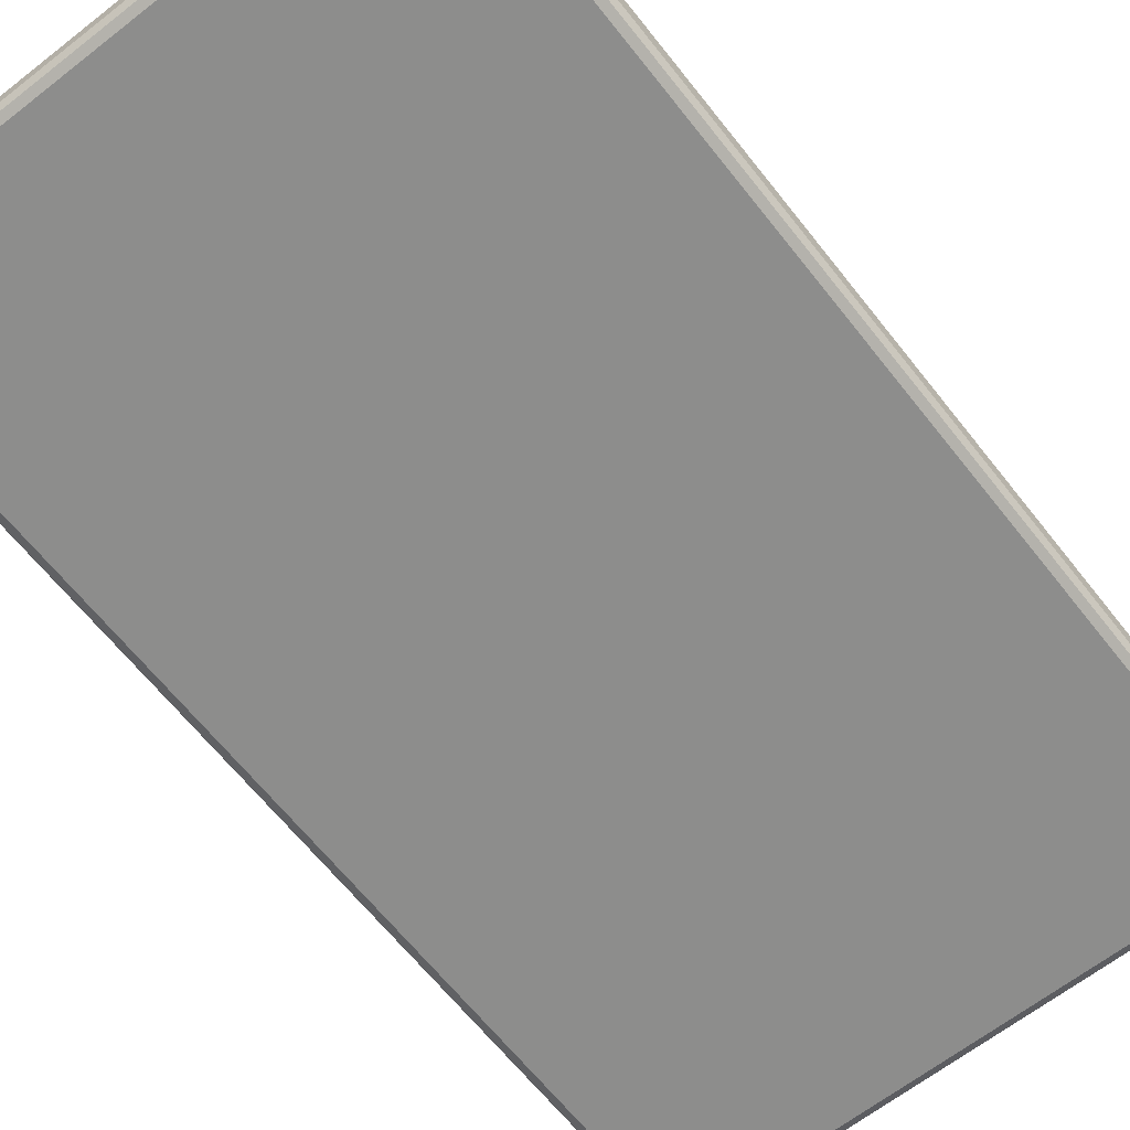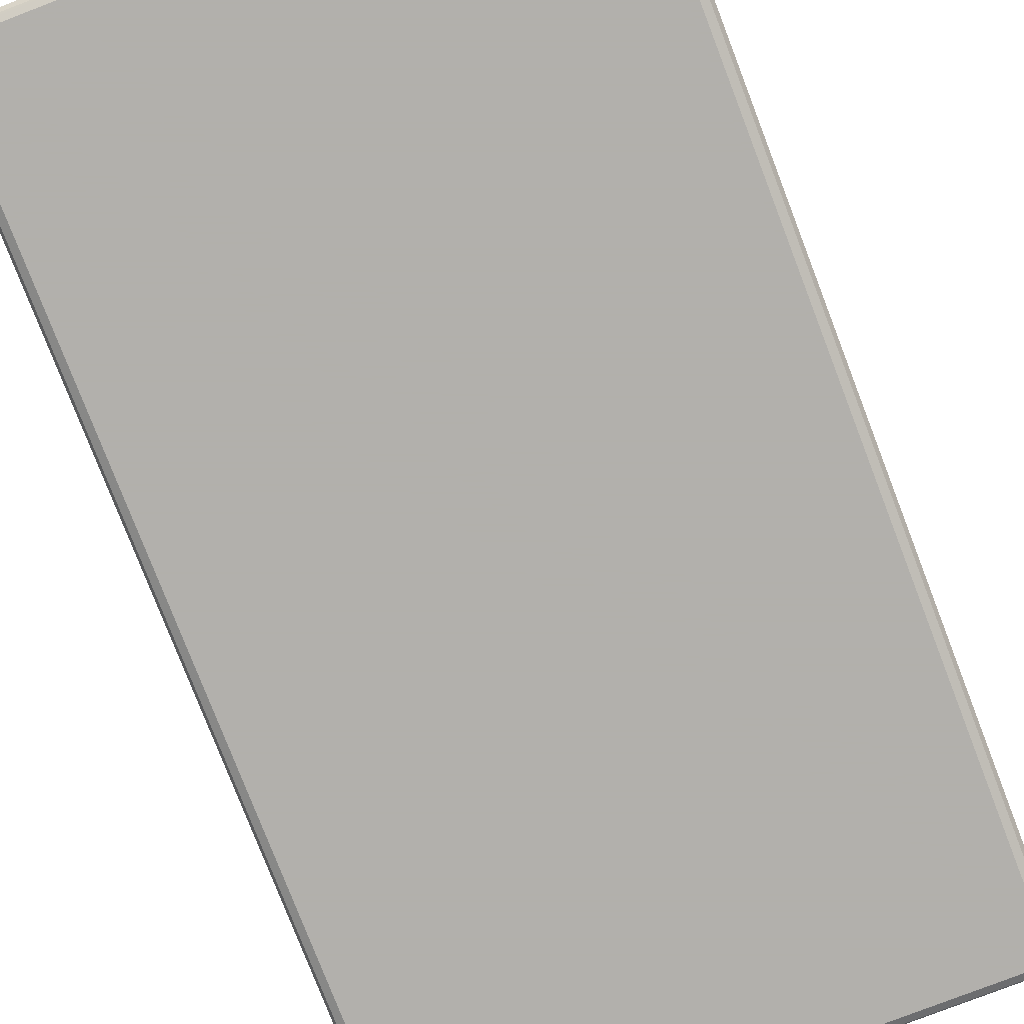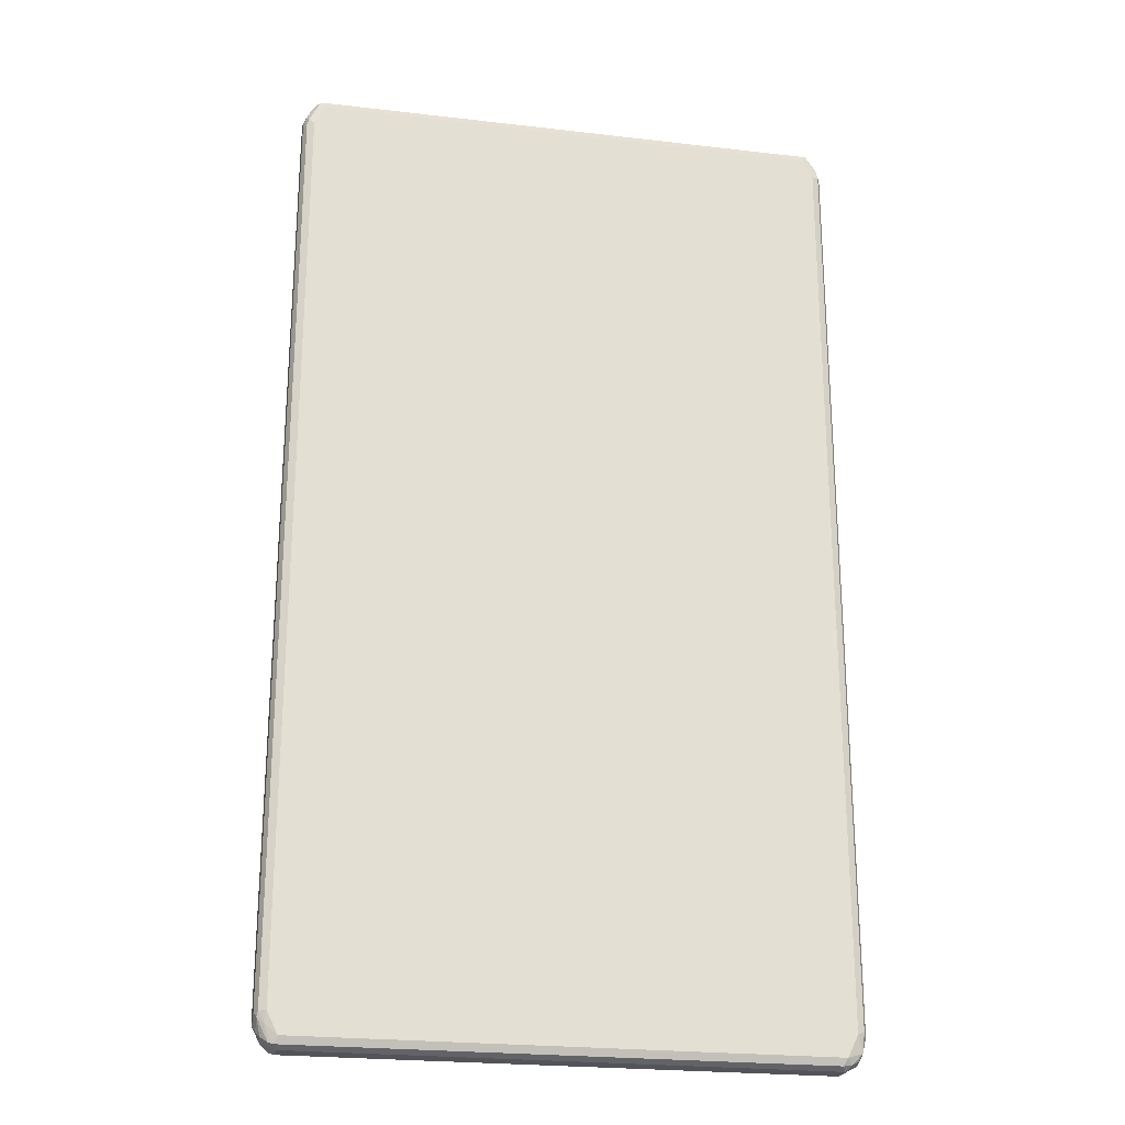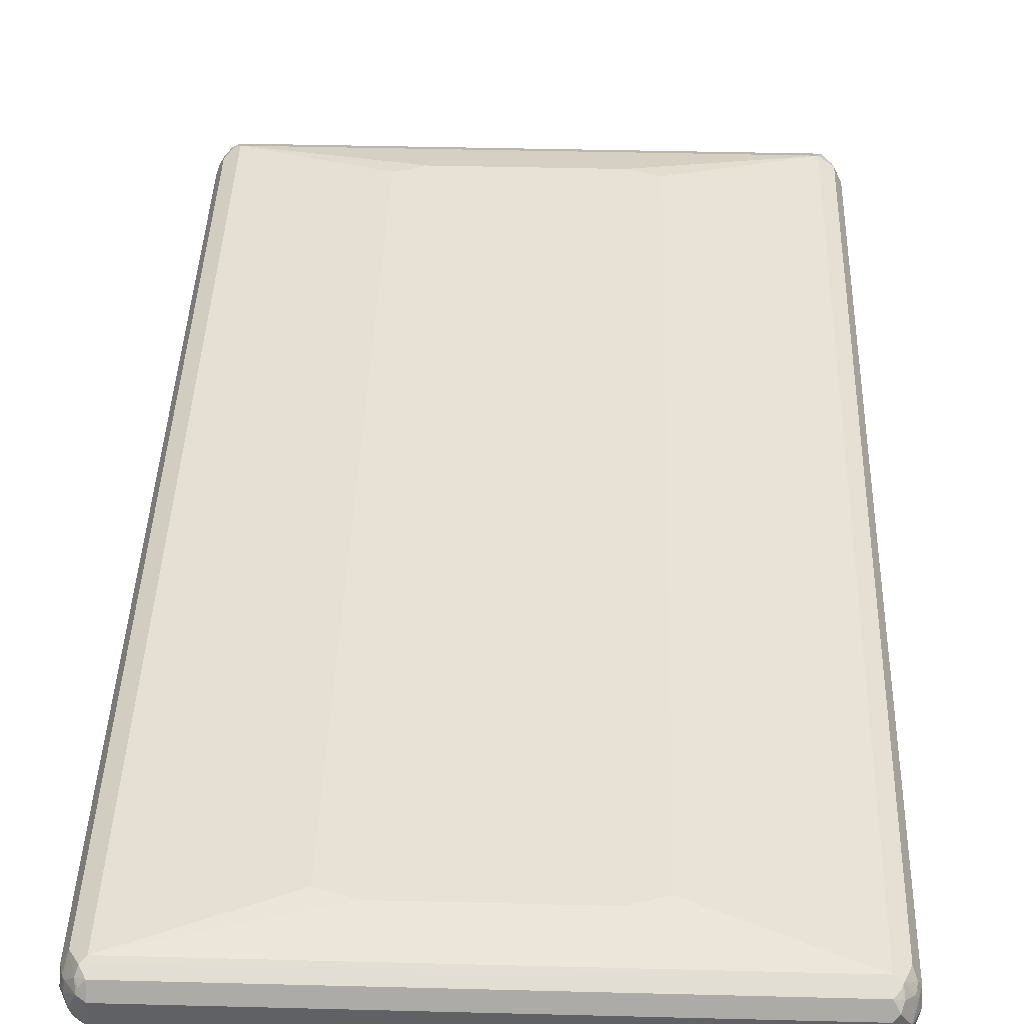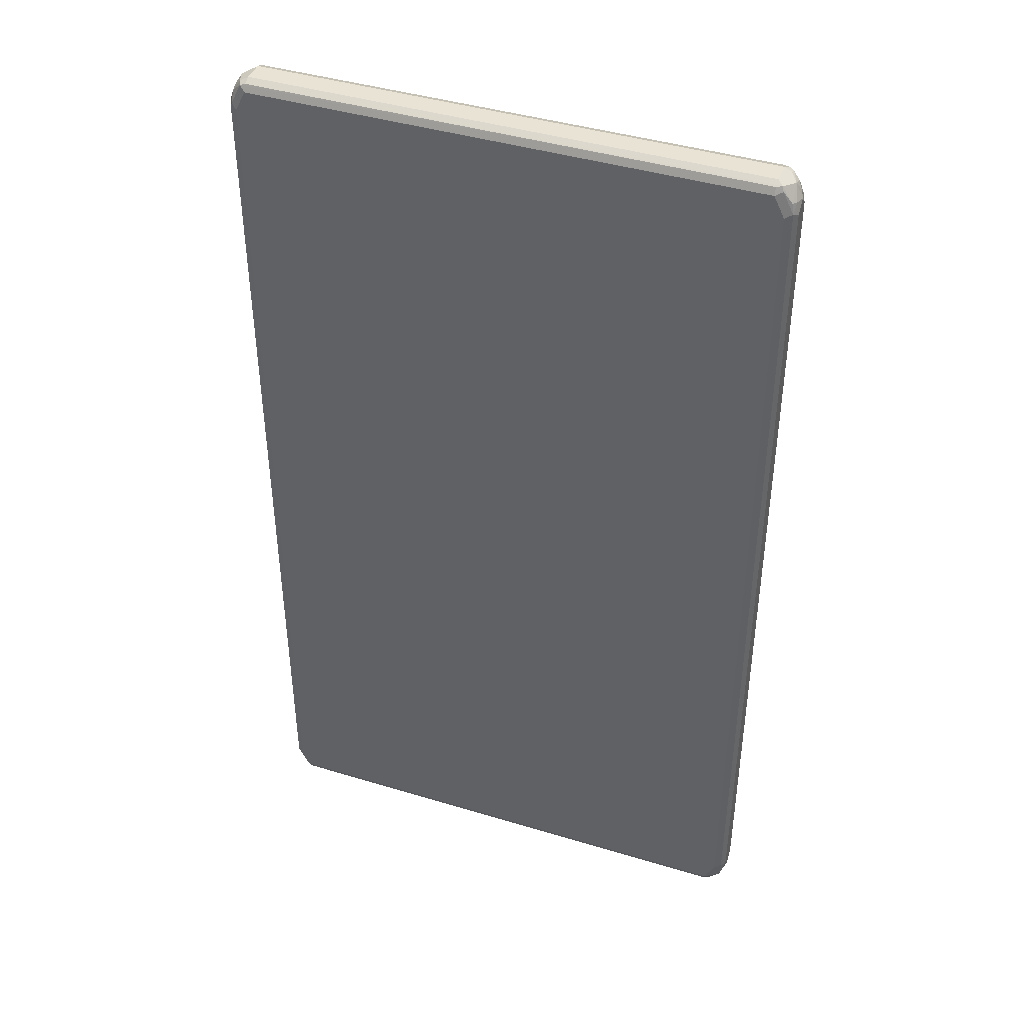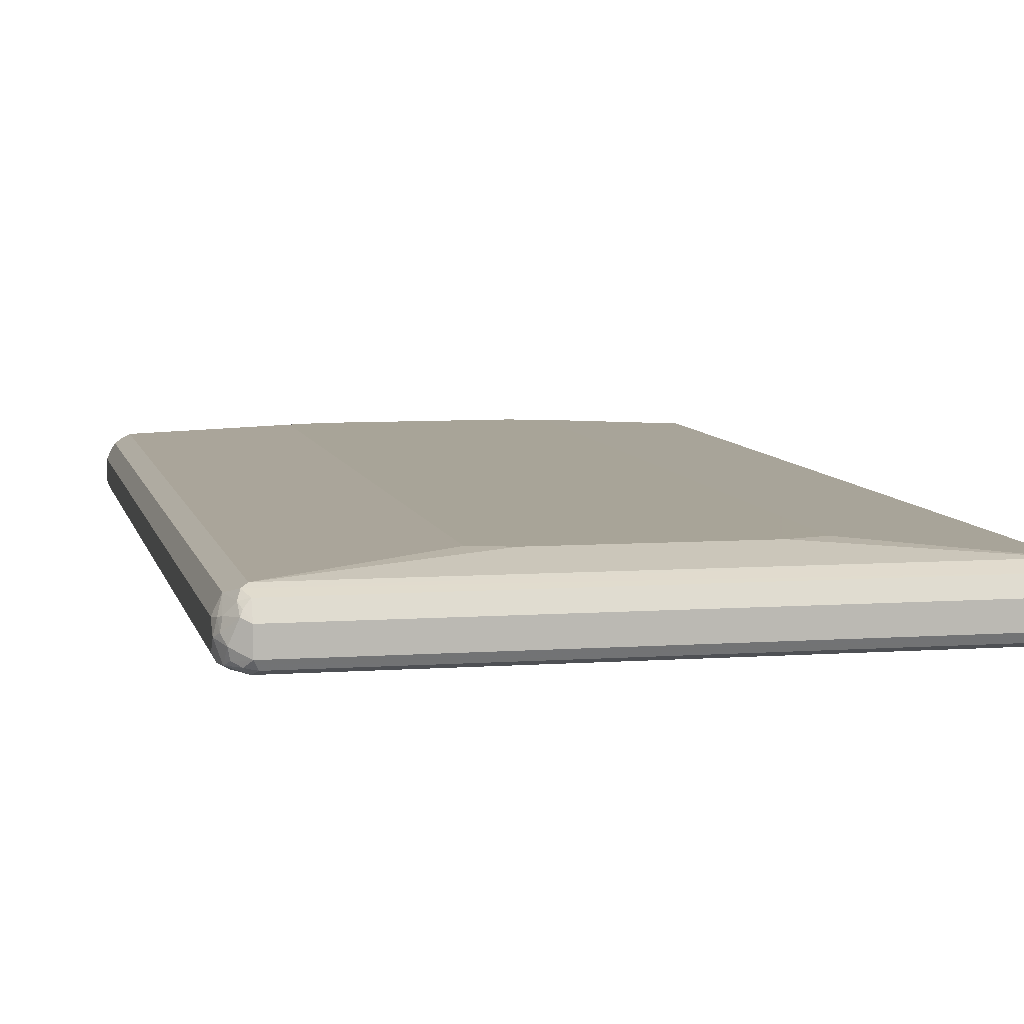
<metadata>
{"format":"obj","ext":"obj","renderer":"f3d","projection":"perspective","resolution":1024,"background":"white","views":[{"elev":-64.5,"azim":-141.8,"up":"+Z"},{"elev":-78.6,"azim":-158.9,"up":"+Z"},{"elev":-23.8,"azim":169.0,"up":"+Y"},{"elev":40.4,"azim":1.8,"up":"+Z"},{"elev":42.2,"azim":-160.0,"up":"+Y"},{"elev":7.0,"azim":-11.8,"up":"+Z"}]}
</metadata>
<code>
v -0.4919 -0.8323 -0.01891
v -0.4824 -0.8419 -0.04729
v -0.4793 -0.8576 -0.02522
v -0.4856 -0.845 -0.01261
v -0.4871 -0.8323 0.002356
v -0.4919 -0.8134 0
v -0.4919 -0.8134 -0.03784
v -0.4888 -0.8293 -0.03468
v -0.4856 -0.8071 -0.05045
v -0.473 -0.8134 -0.05676
v -0.4541 -0.8513 -0.05676
v -0.4635 -0.8608 -0.04729
v -0.4761 -0.8545 -0.04099
v -0.4541 -0.8703 -0.03784
v -0.4541 -0.8703 0
v -0.4667 -0.8639 0.006301
v -0.4824 -0.8419 0.004723
v -0.4793 -0.8134 0.02522
v -0.4919 0.8134 0
v -0.4919 0.8134 -0.03784
v -0.4856 0.8197 -0.05045
v -0.473 0.8134 -0.05676
v -0.4477 -0.8639 -0.05045
v 0.4541 -0.8513 -0.05676
v 0.4541 -0.8703 -0.03784
v 0.4541 -0.8703 0
v 0.4635 -0.8656 0.009457
v -0.4541 -0.8576 0.02522
v -0.4635 -0.8608 0.01419
v -0.4682 -0.8513 0.02128
v -0.4635 -0.8419 0.0331
v -0.4667 -0.8323 0.03153
v -0.4541 -0.8323 0.03784
v -0.4793 0.8134 0.02522
v -0.4871 0.823 0.009457
v -0.4919 0.8323 -0.01891
v -0.4871 0.8347 -0.03784
v -0.4824 0.8371 -0.04729
v -0.4667 0.8576 -0.05045
v -0.4541 0.8513 -0.05676
v 0.4603 -0.8639 -0.05045
v 0.473 -0.8134 -0.05676
v 0.4754 -0.8323 -0.05203
v 0.4682 -0.8608 -0.04729
v 0.4667 -0.8639 -0.03784
v 0.4793 -0.8576 -0.01891
v 0.4682 -0.8536 0.01891
v 0.4541 -0.8576 0.02522
v 0.4541 -0.8323 0.03784
v -0.1513 -0.7567 0.05676
v -0.2081 -0.7378 0.05676
v -0.4541 0.8323 0.03784
v -0.4667 0.8323 0.03153
v -0.4682 0.8419 0.02838
v -0.4801 0.8323 0.01891
v -0.4871 0.8419 -0.009457
v -0.4793 0.8576 -0.01891
v -0.4635 0.8656 -0.04729
v -0.4541 0.8639 -0.05045
v 0.4635 0.8608 -0.05203
v 0.4541 0.8513 -0.05676
v 0.4856 -0.8134 -0.05045
v 0.473 0.8134 -0.05676
v 0.4871 -0.823 -0.04729
v 0.4801 -0.8513 -0.03784
v 0.4871 -0.8419 -0.02838
v 0.4919 -0.8323 -0.01891
v 0.4871 -0.8347 0
v 0.4824 -0.8371 0.009457
v 0.4667 -0.8387 0.03153
v 0.4635 -0.8467 0.02838
v 0.2081 -0.7378 0.05676
v 0.1513 -0.7567 0.05676
v 0.4793 -0.8071 0.02522
v 0.4541 0.8323 0.03784
v -0.2081 0.7378 0.05676
v -0.1513 0.7567 0.05676
v -0.4477 0.8576 0.02522
v -0.4603 0.845 0.03153
v -0.4801 0.8513 0
v -0.4603 0.8639 0.01261
v -0.4682 0.8608 0.009457
v -0.4667 0.8639 0
v -0.4541 0.8703 0
v -0.4541 0.8703 -0.03784
v 0.4541 0.8703 -0.03784
v 0.4541 0.8639 -0.05045
v 0.4667 0.8639 -0.04414
v 0.4824 0.8419 -0.04257
v 0.4824 0.823 -0.05203
v 0.4919 -0.8134 -0.03784
v 0.4856 0.8134 -0.05045
v 0.4919 -0.8134 0
v 0.4856 -0.8197 0.01261
v 0.2081 0.7378 0.05676
v 0.4793 0.8197 0.02522
v 0.4635 0.8419 0.02838
v 0.4603 0.8576 0.02522
v 0.1513 0.7567 0.05676
v 0.4541 0.8703 0
v 0.4793 0.8576 -0.01261
v 0.4856 0.845 -0.02522
v 0.4871 0.8323 -0.0402
v 0.4919 0.8134 -0.03784
v 0.4919 0.8134 0
v 0.4824 0.8419 0.009457
v 0.4761 0.8356 0.02207
v 0.4761 0.8545 0.003145
v 0.4919 0.8323 -0.01891
v 0.4888 0.8293 -0.003145
f 1 2 3
f 1 3 4
f 1 4 5
f 1 5 6
f 1 6 19
f 1 19 36
f 1 36 20
f 1 20 7
f 1 7 8
f 1 8 2
f 2 8 7
f 2 7 9
f 2 9 10
f 2 10 11
f 2 11 12
f 2 12 13
f 2 13 3
f 3 13 14
f 3 14 15
f 3 15 16
f 3 16 4
f 4 17 5
f 4 16 17
f 5 17 18
f 5 18 6
f 6 18 34
f 6 34 19
f 7 20 21
f 7 21 9
f 9 21 22
f 9 22 10
f 10 22 40
f 10 40 61
f 10 61 63
f 10 63 42
f 10 42 24
f 10 24 11
f 11 23 12
f 11 24 41
f 11 41 23
f 12 23 14
f 12 14 13
f 14 23 41
f 14 41 25
f 14 25 26
f 14 26 15
f 15 26 27
f 15 27 28
f 15 28 29
f 15 29 16
f 16 29 30
f 16 30 17
f 17 30 18
f 18 30 31
f 18 31 32
f 18 32 33
f 18 33 52
f 18 52 34
f 19 34 35
f 19 35 56
f 19 56 36
f 20 36 37
f 20 37 21
f 21 37 38
f 21 38 39
f 21 39 40
f 21 40 22
f 24 42 43
f 24 43 41
f 25 27 26
f 25 41 44
f 25 44 45
f 25 45 46
f 25 46 27
f 27 46 47
f 27 47 48
f 27 48 28
f 28 48 31
f 28 31 30
f 28 30 29
f 31 49 33
f 31 33 32
f 31 48 49
f 33 49 73
f 33 73 50
f 33 50 51
f 33 51 76
f 33 76 52
f 34 52 53
f 34 53 54
f 34 54 55
f 34 55 35
f 35 55 80
f 35 80 56
f 36 56 57
f 36 57 37
f 37 57 38
f 38 57 58
f 38 58 39
f 39 58 40
f 40 58 59
f 40 59 60
f 40 60 61
f 41 43 44
f 42 62 43
f 42 63 92
f 42 92 62
f 43 62 64
f 43 64 44
f 44 46 45
f 44 64 65
f 44 65 46
f 46 65 66
f 46 66 67
f 46 67 68
f 46 68 69
f 46 69 47
f 47 69 70
f 47 70 71
f 47 71 48
f 48 71 49
f 49 72 73
f 49 71 70
f 49 70 74
f 49 74 96
f 49 96 75
f 49 75 95
f 49 95 72
f 50 73 72
f 50 72 95
f 50 95 99
f 50 99 77
f 50 77 76
f 50 76 51
f 52 76 77
f 52 77 99
f 52 99 75
f 52 75 98
f 52 98 78
f 52 78 79
f 52 79 54
f 52 54 53
f 54 80 55
f 54 79 81
f 54 81 82
f 54 82 80
f 56 80 57
f 57 82 83
f 57 83 84
f 57 84 58
f 57 80 82
f 58 84 85
f 58 85 86
f 58 86 87
f 58 87 59
f 59 87 60
f 60 87 86
f 60 86 88
f 60 88 89
f 60 89 90
f 60 90 63
f 60 63 61
f 62 91 64
f 62 92 104
f 62 104 91
f 63 90 92
f 64 91 66
f 64 66 65
f 66 91 67
f 67 91 104
f 67 104 109
f 67 109 105
f 67 105 93
f 67 93 68
f 68 93 94
f 68 94 69
f 69 94 70
f 70 94 74
f 74 94 93
f 74 93 105
f 74 105 96
f 75 96 97
f 75 97 98
f 75 99 95
f 78 98 100
f 78 100 84
f 78 84 81
f 78 81 79
f 81 84 82
f 82 84 83
f 84 100 86
f 84 86 85
f 86 100 101
f 86 101 88
f 88 101 102
f 88 102 89
f 89 102 103
f 89 103 90
f 90 103 92
f 92 103 104
f 96 105 106
f 96 106 107
f 96 107 97
f 97 107 98
f 98 107 106
f 98 106 108
f 98 108 100
f 100 108 101
f 101 109 102
f 101 108 106
f 101 106 109
f 102 109 103
f 103 109 104
f 105 109 110
f 105 110 106
f 106 110 109

</code>
